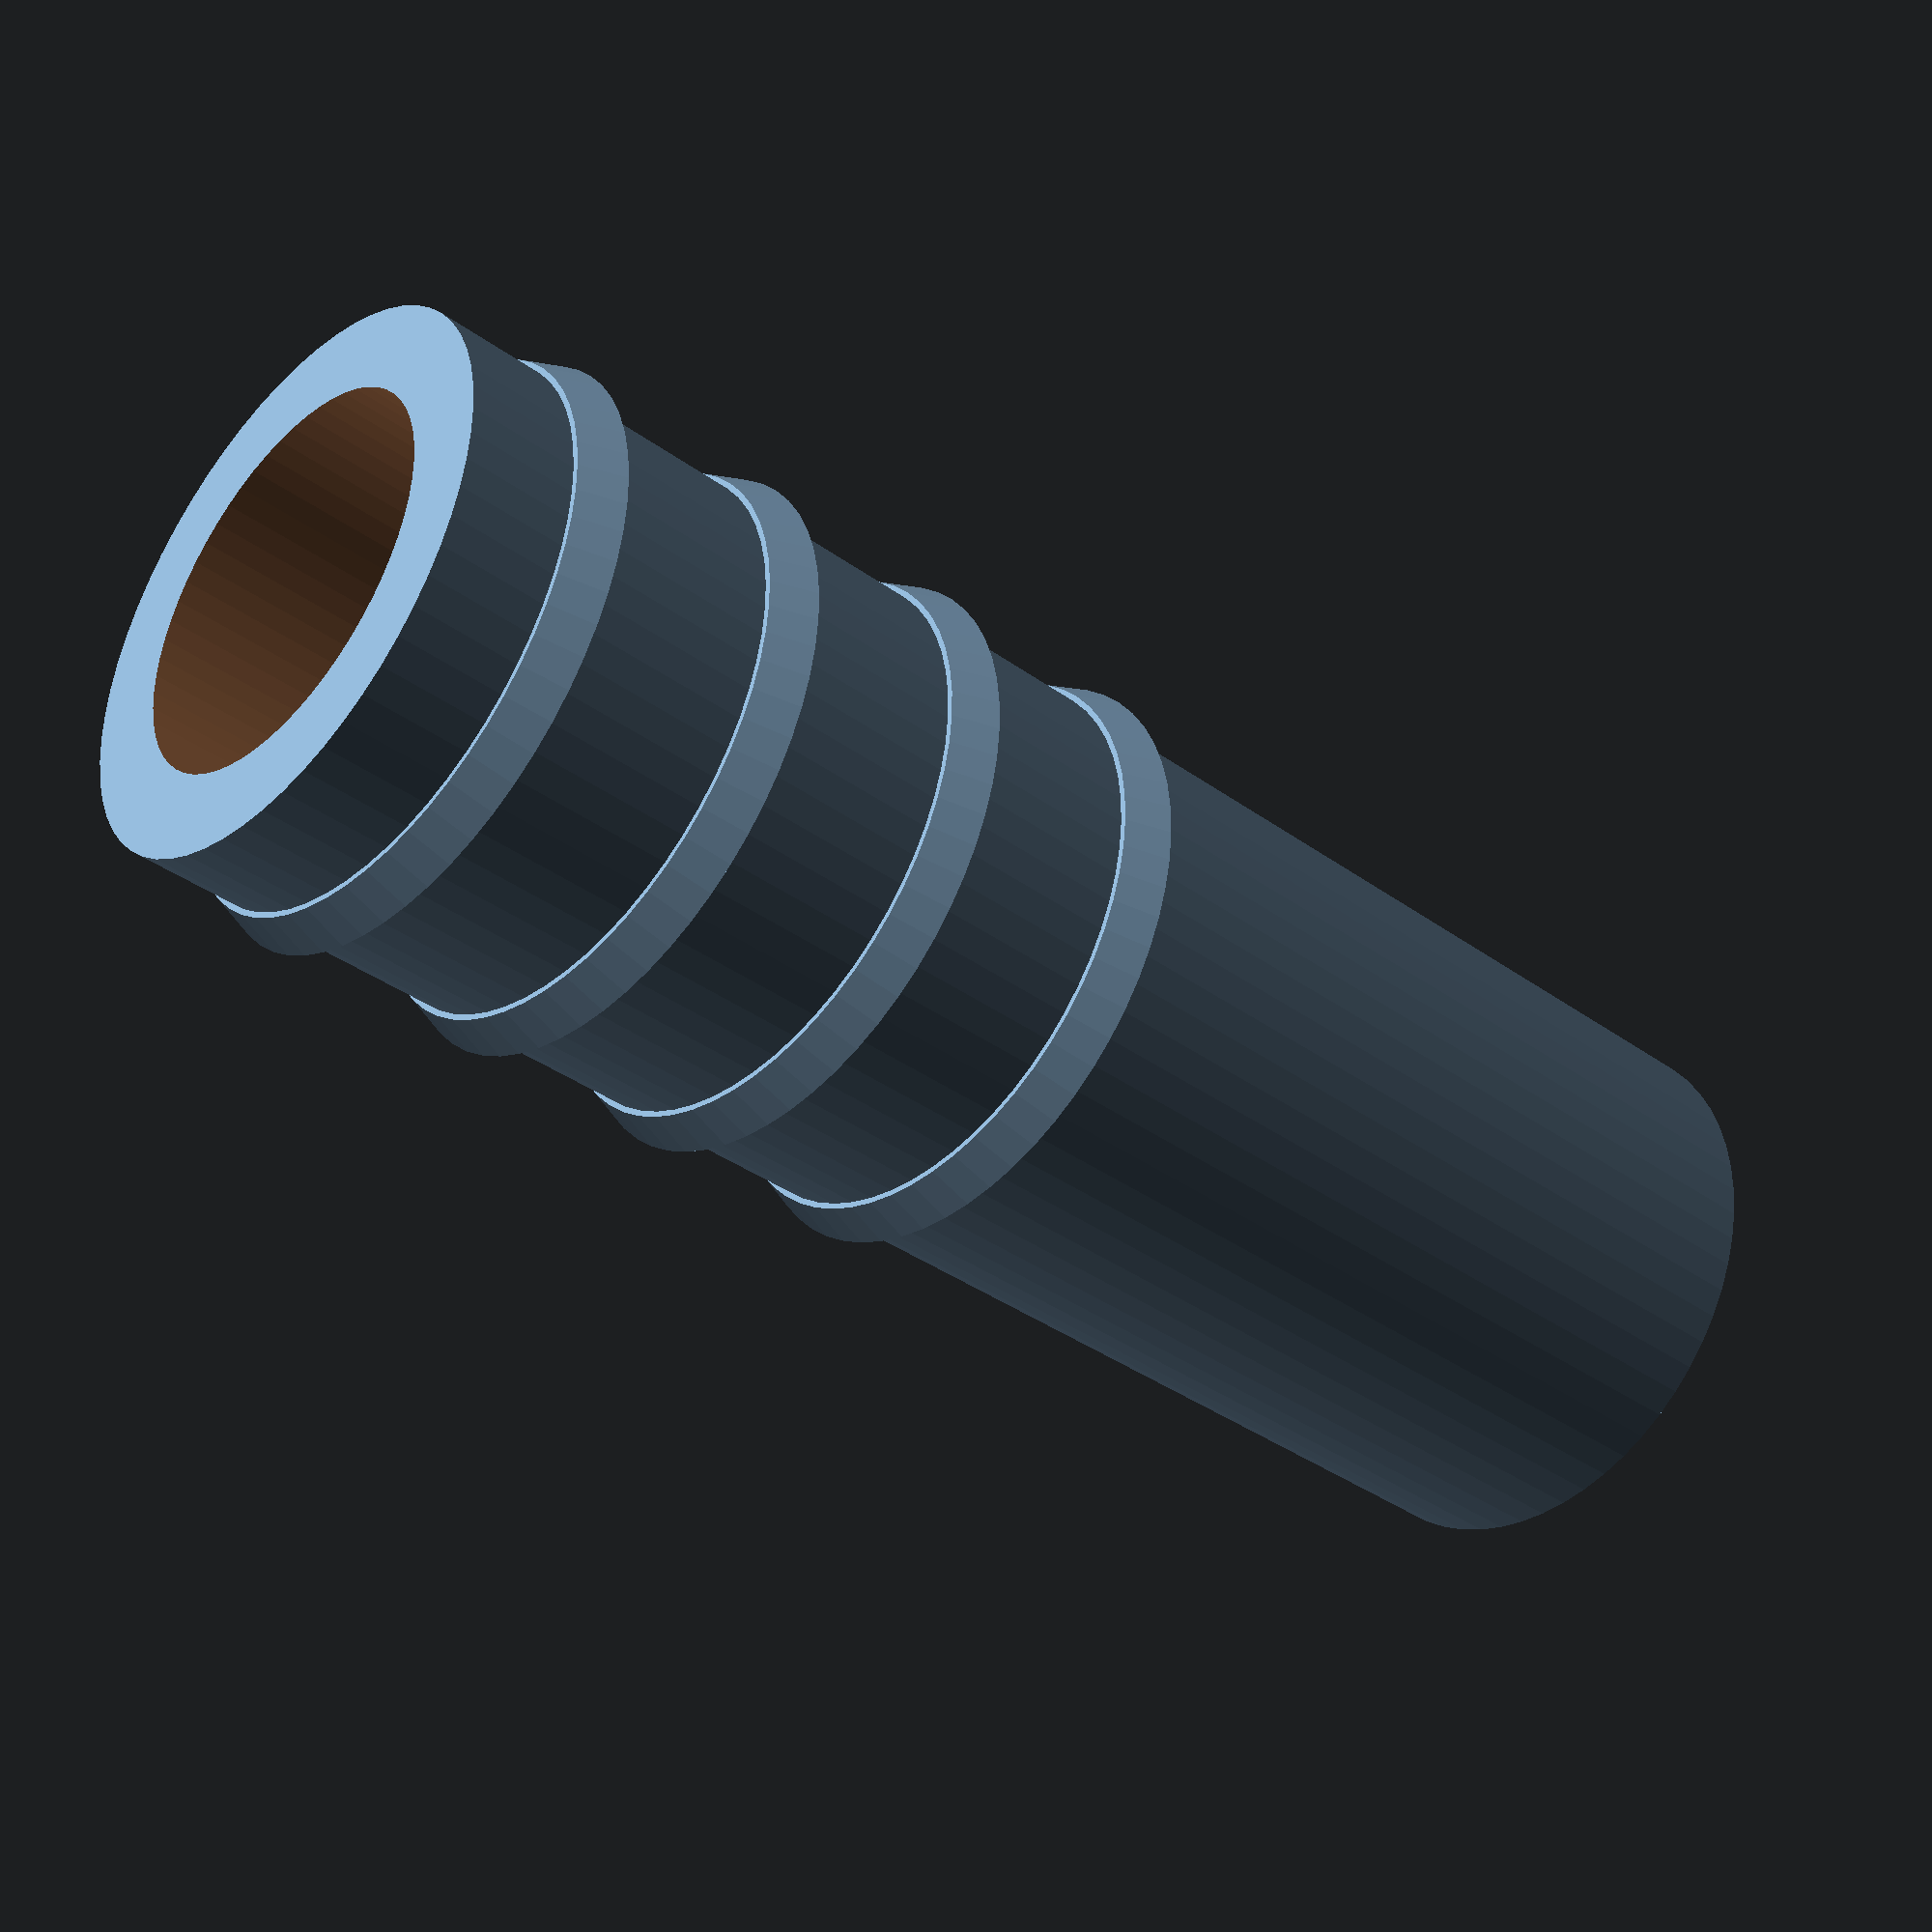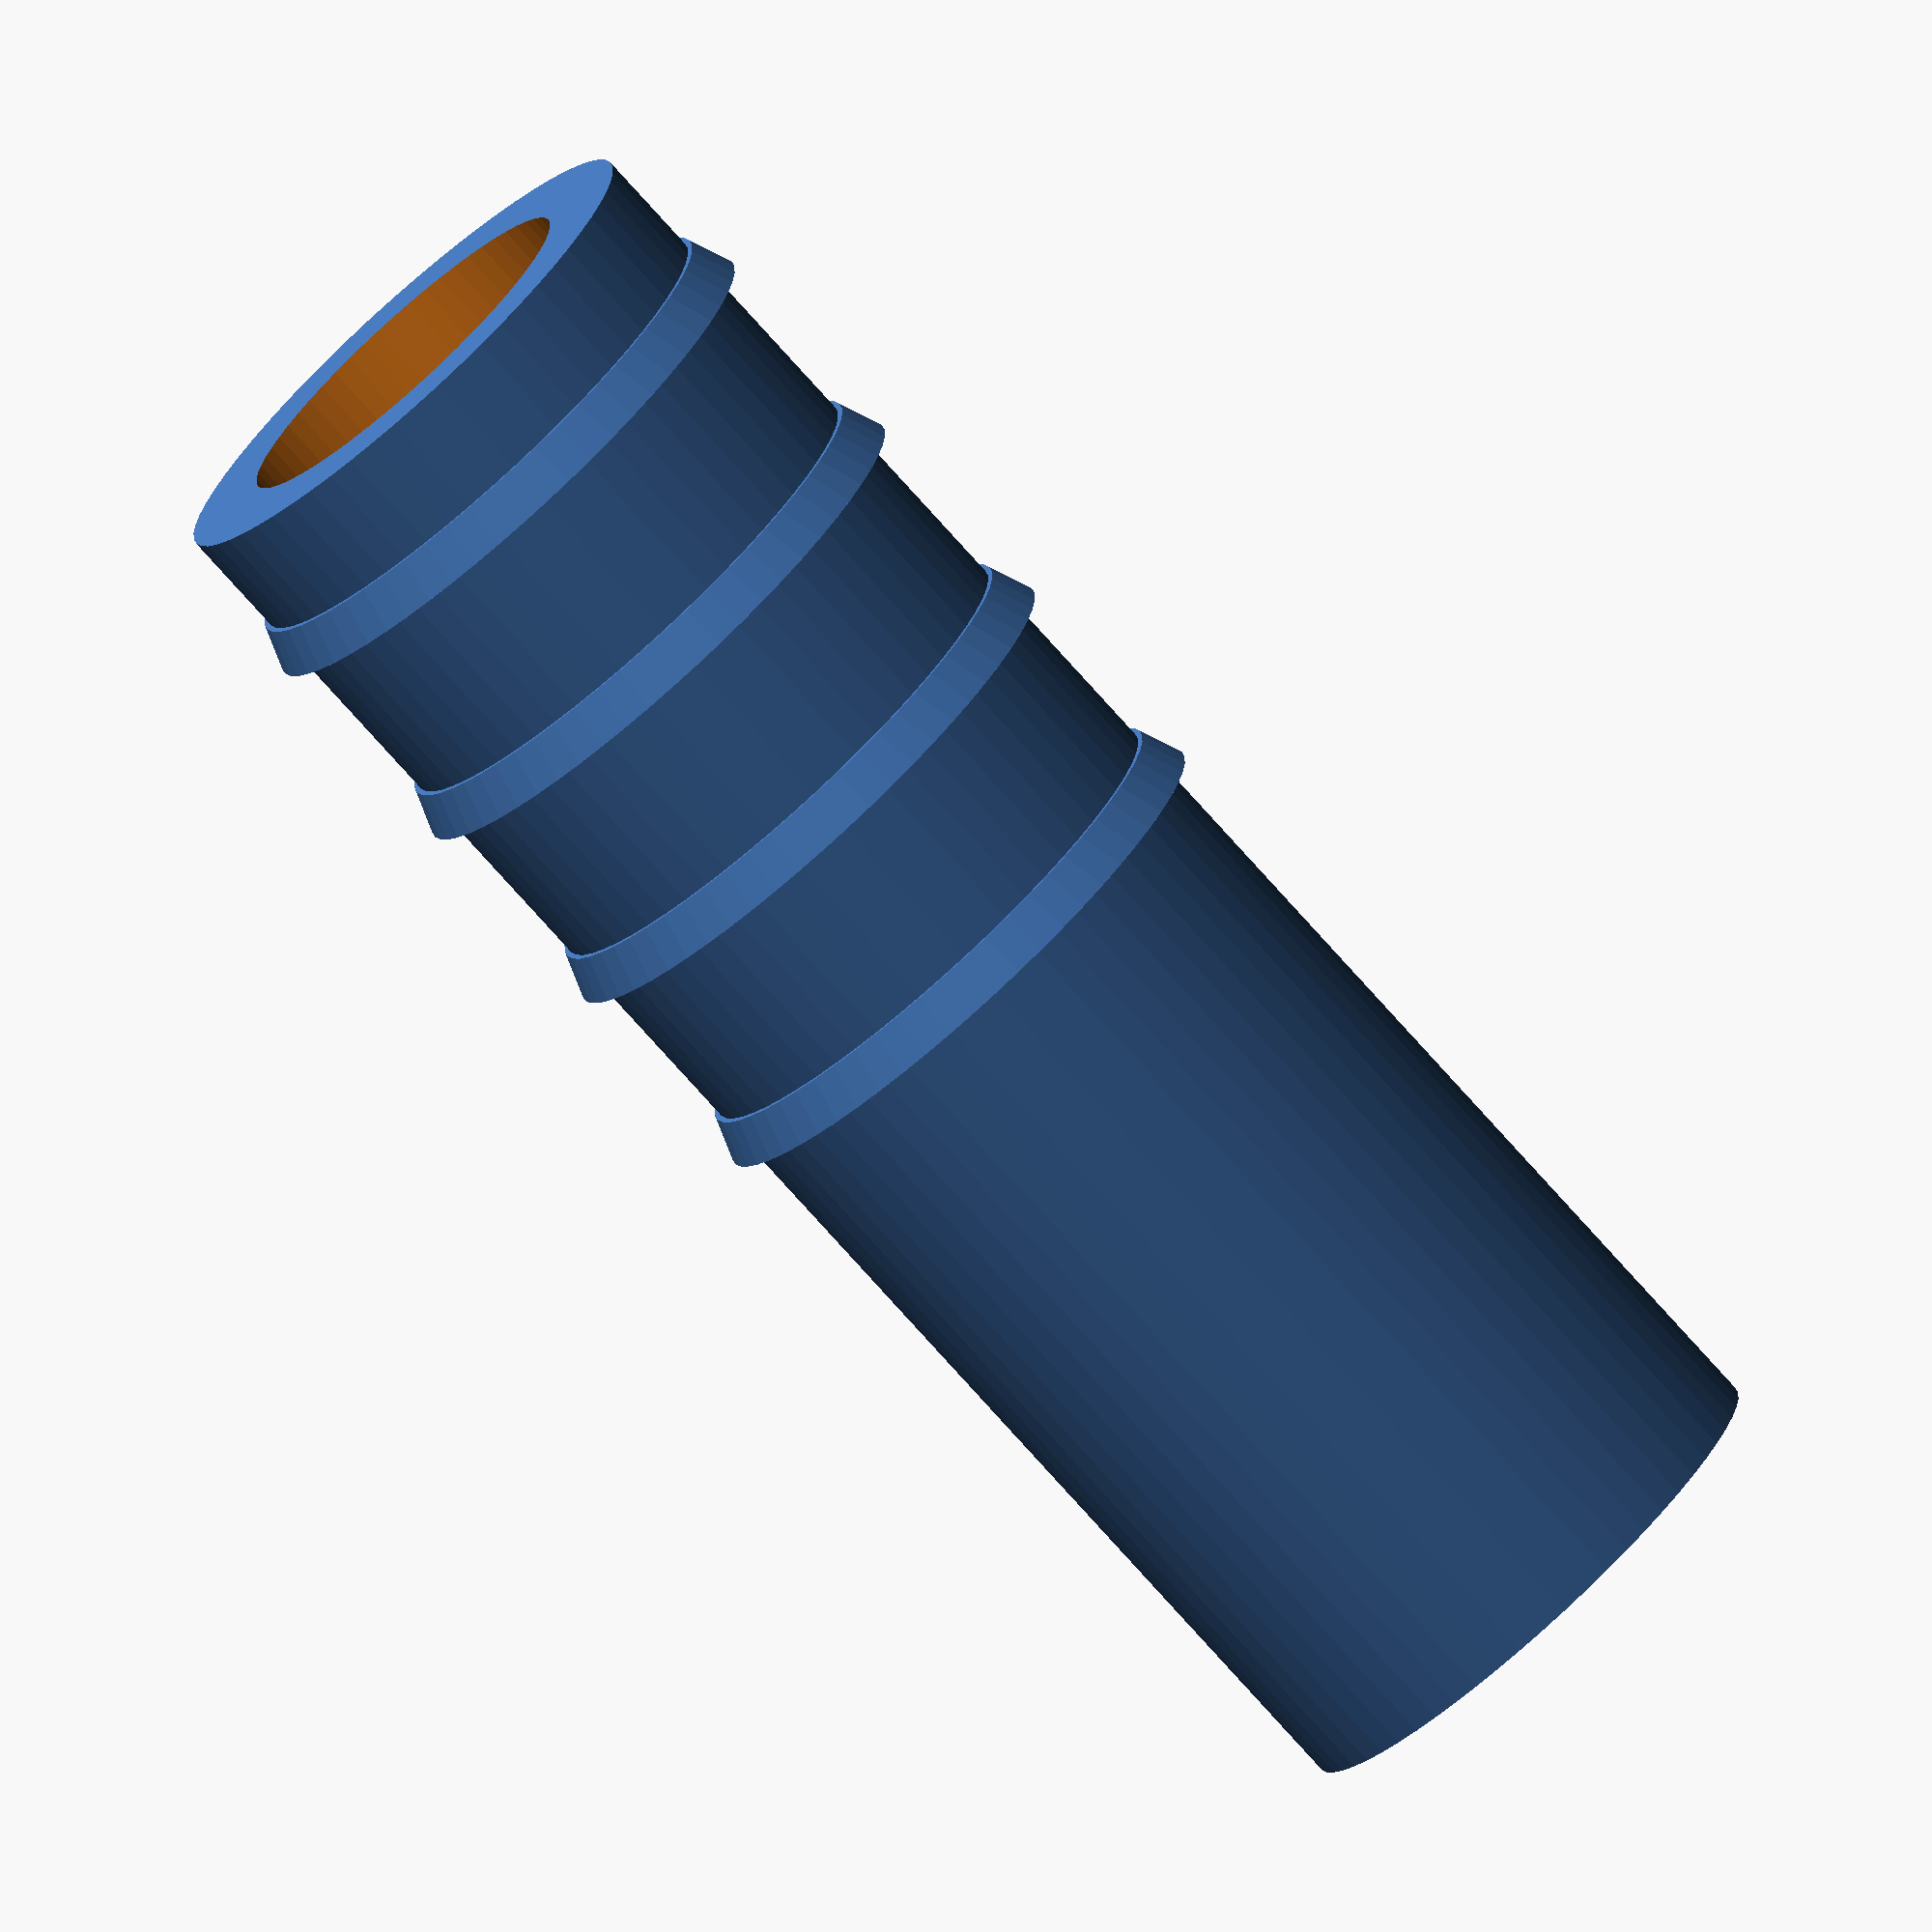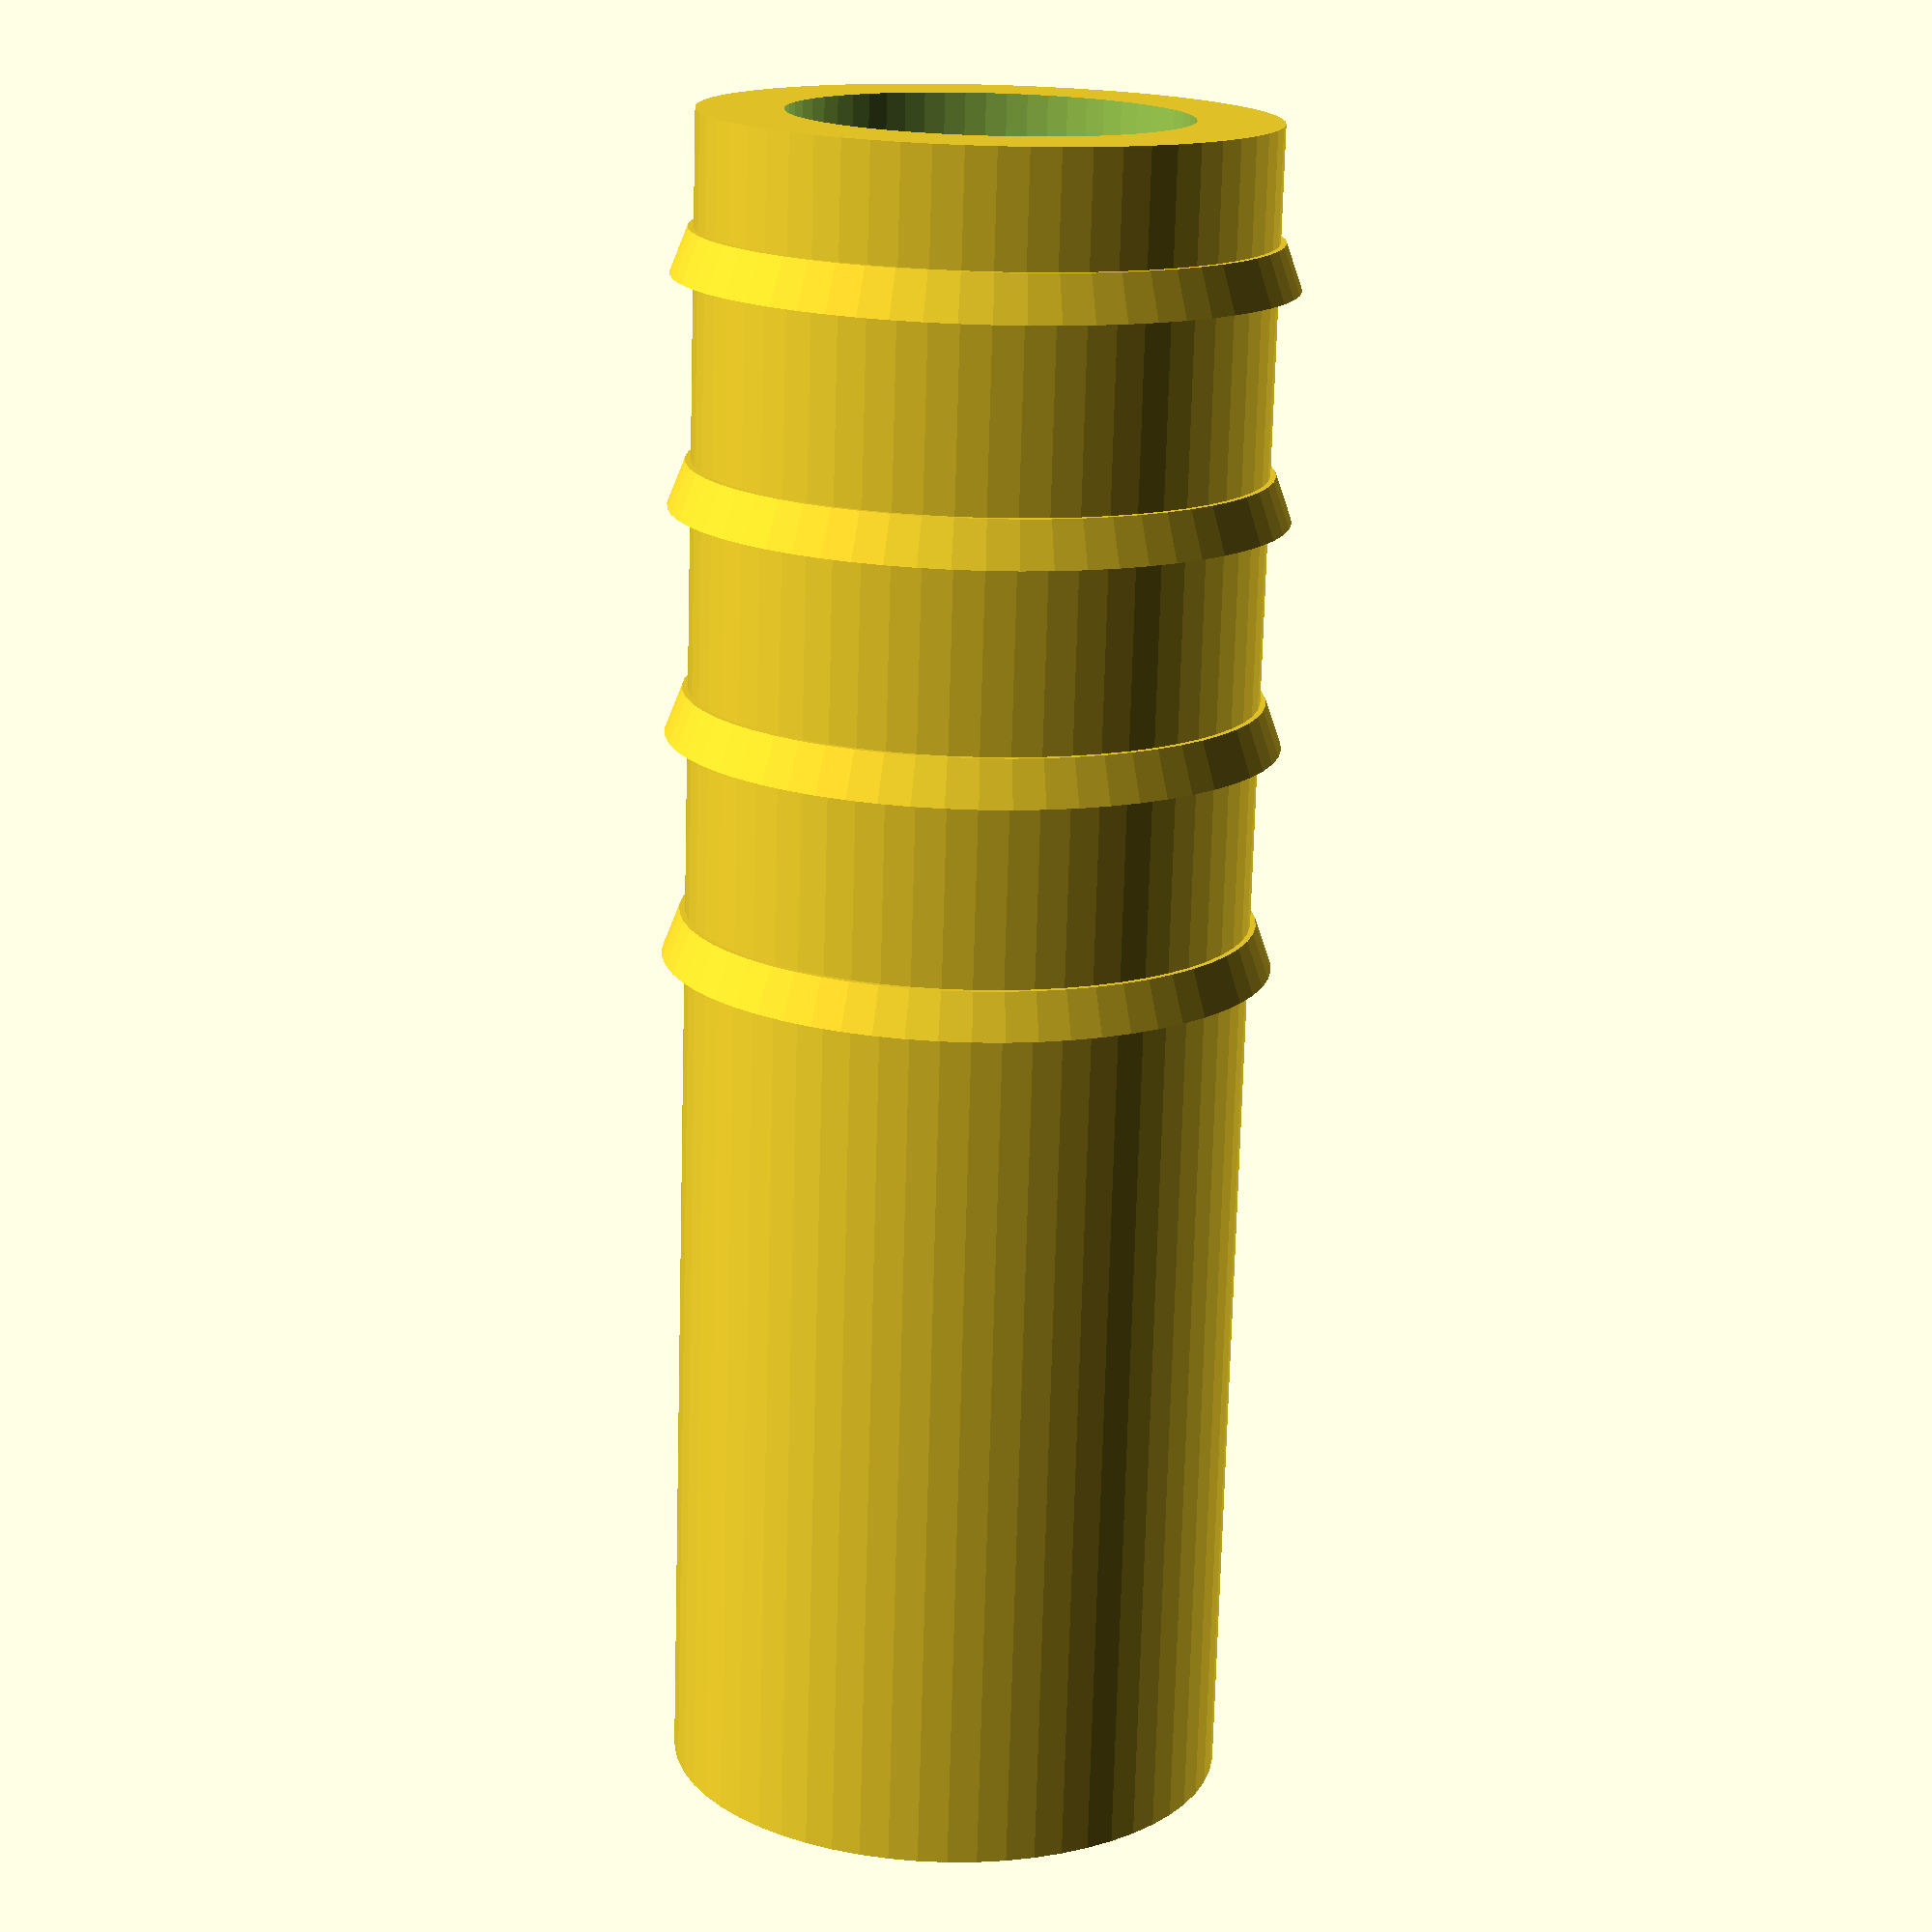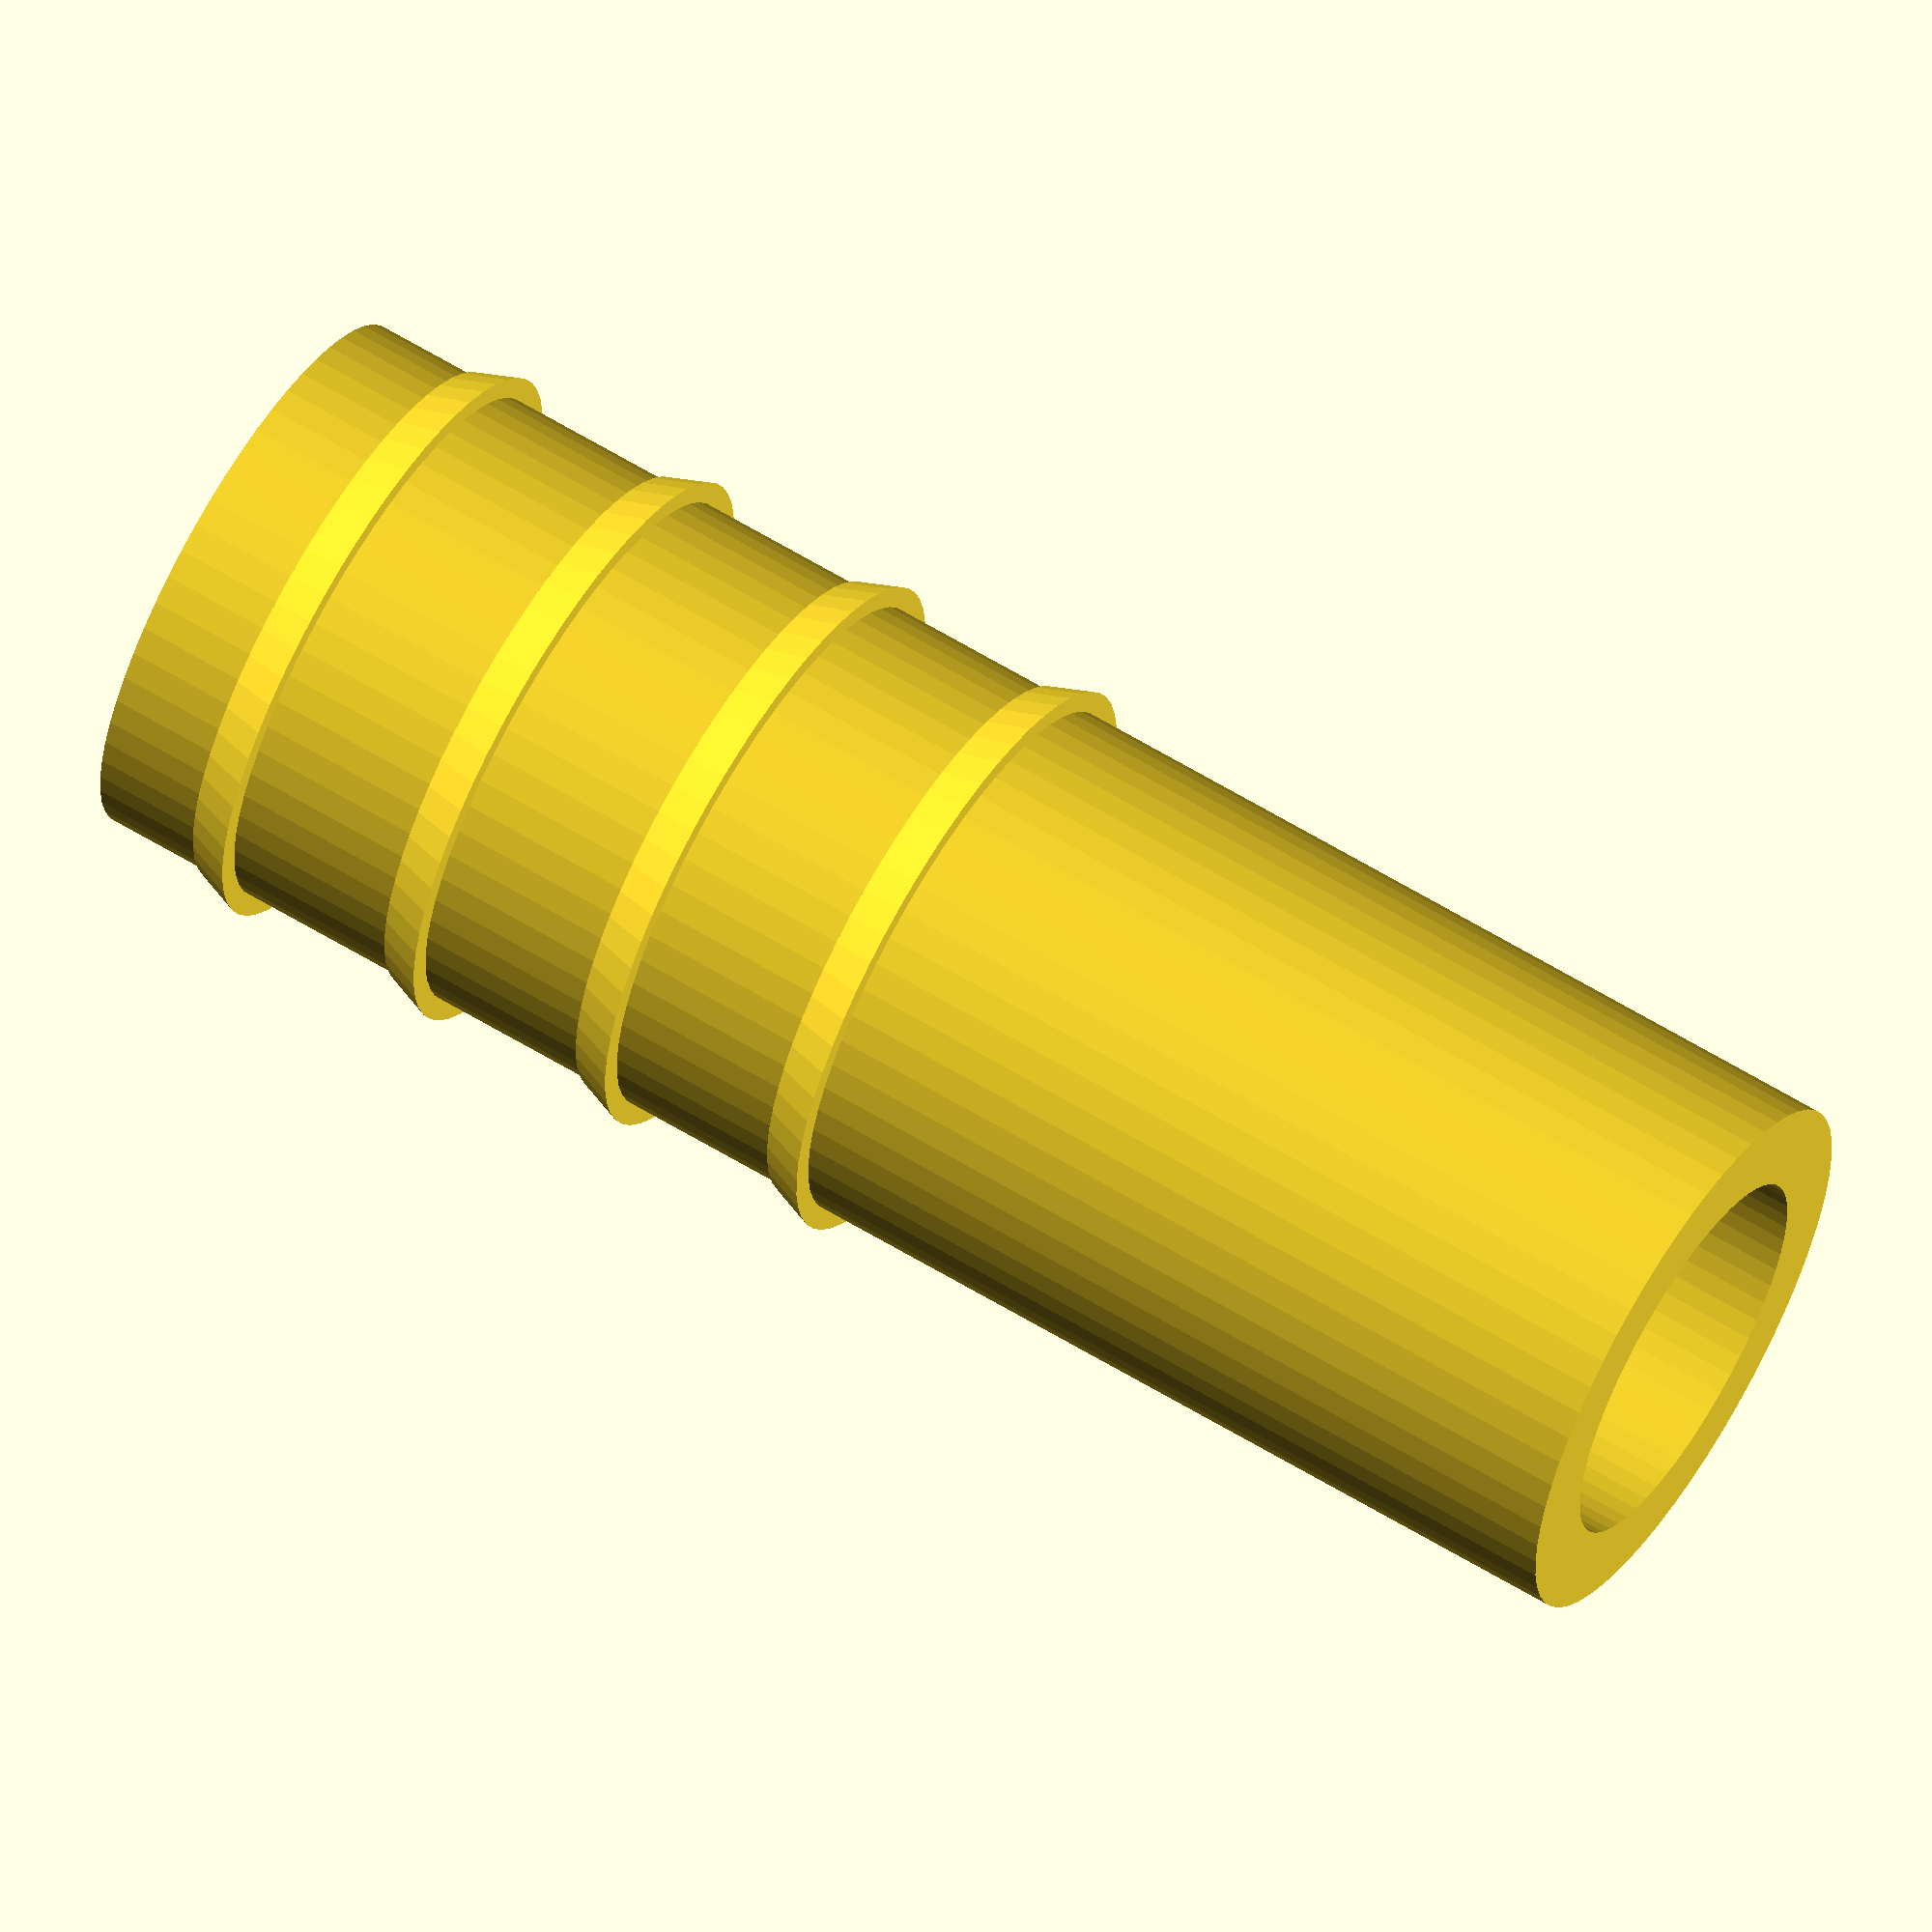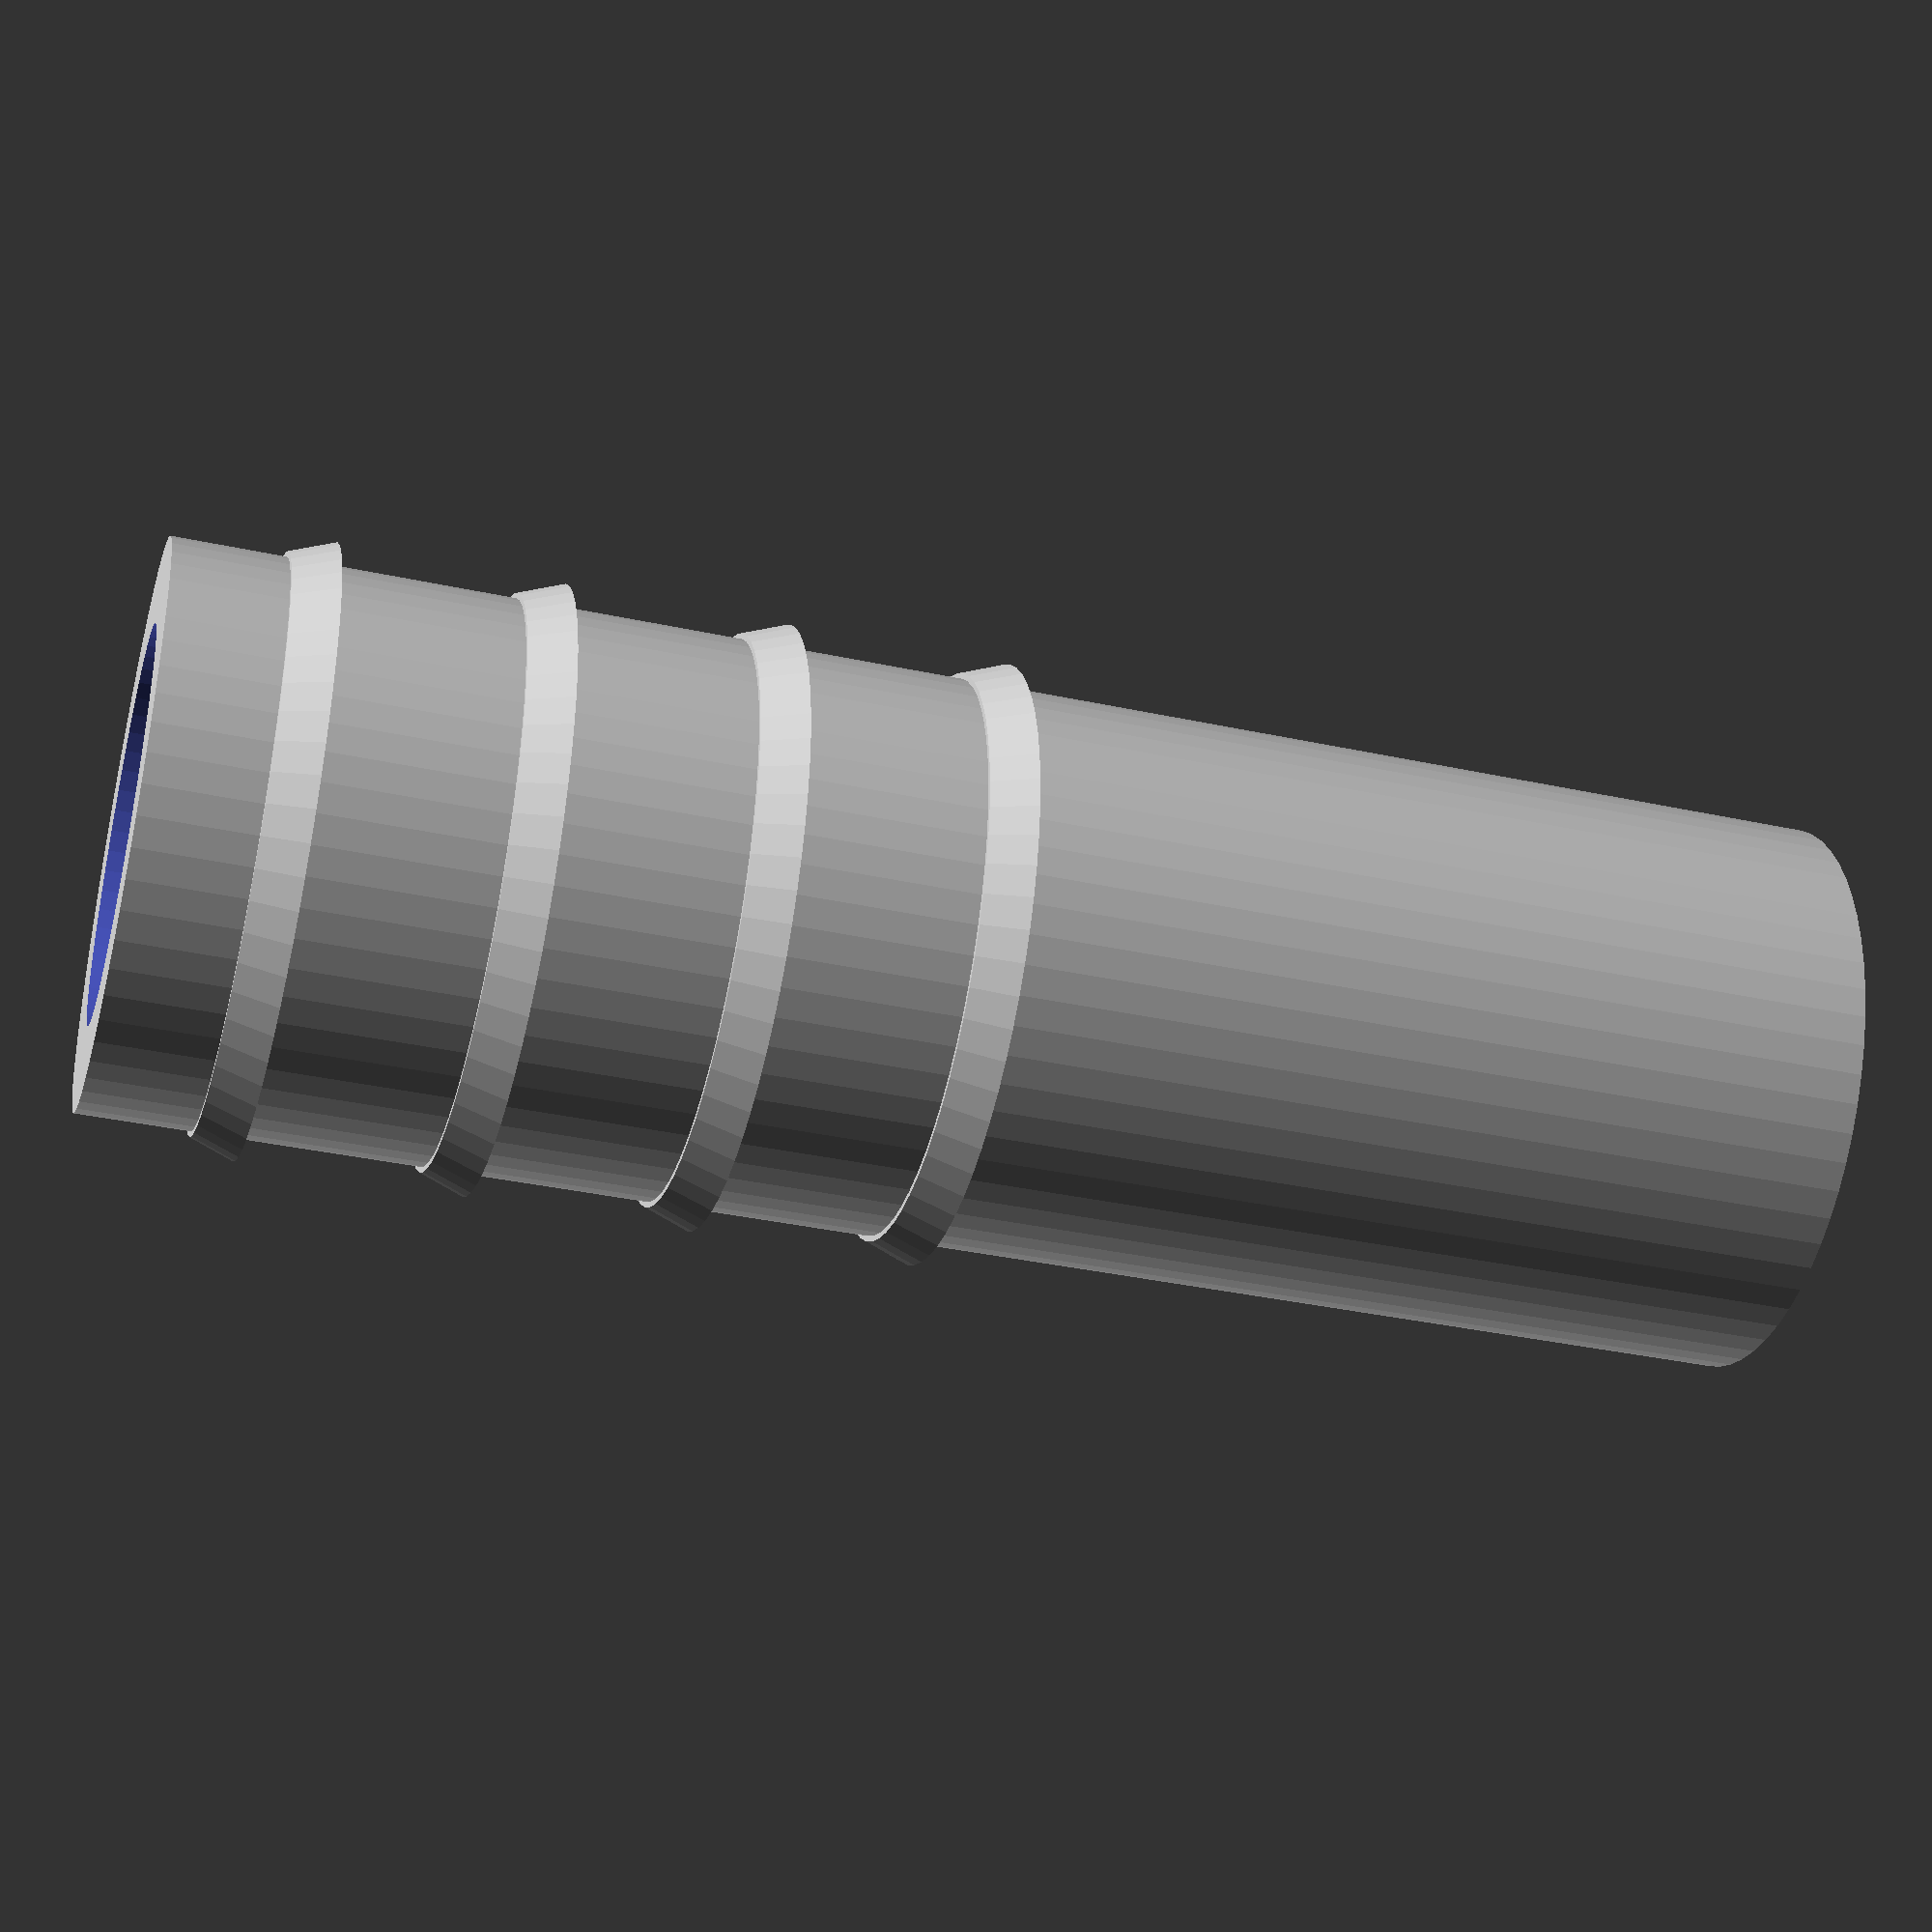
<openscad>
// this is to get a smaller hose on the "saugrhohr" 
// print this with PLA or PTG the smooth part goes in 
// "blaseLuftHinein"

$fn=60;
difference(){
union(){
//translate([0,0,41])cylinder(d1=10,d2=9.7,h=3);
    translate([0,0,47])cylinder(d1=5,d2=5,h=15);
    
    translate([0,0,48])cylinder(d1=5.1,d2=5.4,h=0.4);
    translate([0,0,50])cylinder(d1=5.1,d2=5.4,h=0.4);
    translate([0,0,52])cylinder(d1=5.1,d2=5.4,h=0.4);
    translate([0,0,54])cylinder(d1=5.1,d2=5.4,h=0.4);
    //translate([0,0,56])cylinder(d1=5.1,d2=5.4,h=0.4);
    //translate([0,0,58])cylinder(d1=5.1,d2=5.4,h=0.4);
    //translate([0,0,60])cylinder(d1=5.1,d2=5.4,h=0.4);
    //translate([0,0,62])cylinder(d1=5.1,d2=5.4,h=0.4);
    
}
    /*translate([0,0,14])
color("red")difference(){
  cylinder(d=17,h=12);
  translate([0,0,-1])cylinder(d1=15,d2=13.45,h=18);
}
translate([0,0,-1])cylinder(d=11,h=26);
*/
translate([0,0,14])cylinder(d=3.5,h=76);

}
</openscad>
<views>
elev=217.9 azim=302.8 roll=312.6 proj=p view=solid
elev=76.9 azim=183.7 roll=221.8 proj=o view=solid
elev=74.2 azim=121.0 roll=178.4 proj=p view=solid
elev=298.1 azim=177.2 roll=301.8 proj=o view=wireframe
elev=216.9 azim=66.2 roll=285.6 proj=p view=wireframe
</views>
